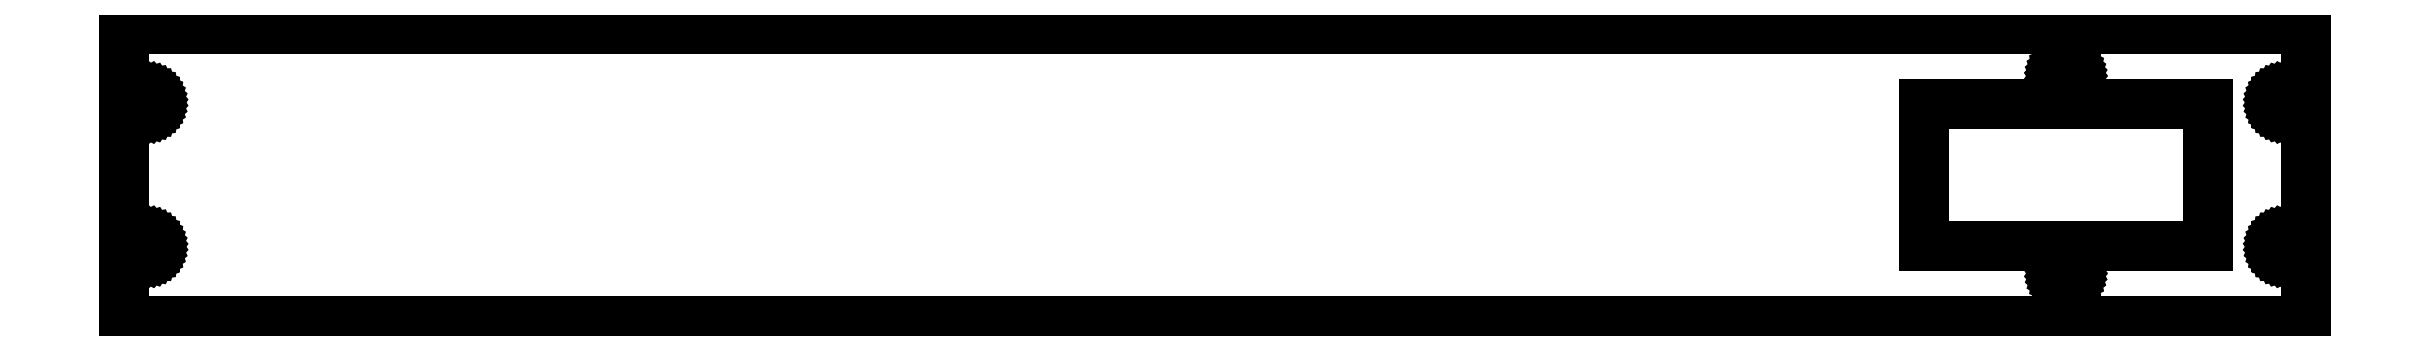
<metadata>
{"format":"dxf","ext":"dxf","renderer":"ezdxf+matplotlib","layout":"modelspace","background":"white","min_lineweight":24,"dpi":150}
</metadata>
<code>
0
SECTION
2
ENTITIES
0
LINE
8
0
10
438.6
20
58.75
11
0
21
58.75
0
LINE
8
0
10
0
20
58.75
11
0
21
0
0
LINE
8
0
10
0
20
0
11
438.6
21
0
0
LINE
8
0
10
438.6
20
0
11
438.6
21
58.75
0
LINE
8
0
10
390.1
20
47.68
11
389.9
21
47.74
0
LINE
8
0
10
389.9
20
47.74
11
389.6
21
47.84
0
LINE
8
0
10
389.6
20
47.84
11
389.4
21
47.97
0
LINE
8
0
10
389.4
20
47.97
11
389.2
21
48.13
0
LINE
8
0
10
389.2
20
48.13
11
389.1
21
48.31
0
LINE
8
0
10
389.1
20
48.31
11
388.9
21
48.52
0
LINE
8
0
10
388.9
20
48.52
11
388.8
21
48.74
0
LINE
8
0
10
388.8
20
48.74
11
388.7
21
48.98
0
LINE
8
0
10
388.7
20
48.98
11
388.7
21
49.23
0
LINE
8
0
10
388.7
20
49.23
11
388.7
21
49.47
0
LINE
8
0
10
388.7
20
49.47
11
388.7
21
49.72
0
LINE
8
0
10
388.7
20
49.72
11
388.8
21
49.96
0
LINE
8
0
10
388.8
20
49.96
11
388.9
21
50.18
0
LINE
8
0
10
388.9
20
50.18
11
389.1
21
50.39
0
LINE
8
0
10
389.1
20
50.39
11
389.2
21
50.57
0
LINE
8
0
10
389.2
20
50.57
11
389.4
21
50.73
0
LINE
8
0
10
389.4
20
50.73
11
389.6
21
50.86
0
LINE
8
0
10
389.6
20
50.86
11
389.9
21
50.96
0
LINE
8
0
10
389.9
20
50.96
11
390.1
21
51.02
0
LINE
8
0
10
390.1
20
51.02
11
390.3
21
51.05
0
LINE
8
0
10
390.3
20
51.05
11
390.6
21
51.04
0
LINE
8
0
10
390.6
20
51.04
11
390.8
21
50.99
0
LINE
8
0
10
390.8
20
50.99
11
391.1
21
50.91
0
LINE
8
0
10
391.1
20
50.91
11
391.3
21
50.8
0
LINE
8
0
10
391.3
20
50.8
11
391.5
21
50.66
0
LINE
8
0
10
391.5
20
50.66
11
391.7
21
50.48
0
LINE
8
0
10
391.7
20
50.48
11
391.8
21
50.29
0
LINE
8
0
10
391.8
20
50.29
11
391.9
21
50.07
0
LINE
8
0
10
391.9
20
50.07
11
392
21
49.84
0
LINE
8
0
10
392
20
49.84
11
392.1
21
49.6
0
LINE
8
0
10
392.1
20
49.6
11
392.1
21
49.35
0
LINE
8
0
10
392.1
20
49.35
11
392.1
21
49.1
0
LINE
8
0
10
392.1
20
49.1
11
392
21
48.86
0
LINE
8
0
10
392
20
48.86
11
391.9
21
48.63
0
LINE
8
0
10
391.9
20
48.63
11
391.8
21
48.41
0
LINE
8
0
10
391.8
20
48.41
11
391.7
21
48.22
0
LINE
8
0
10
391.7
20
48.22
11
391.5
21
48.04
0
LINE
8
0
10
391.5
20
48.04
11
391.3
21
47.9
0
LINE
8
0
10
391.3
20
47.9
11
391.1
21
47.79
0
LINE
8
0
10
391.1
20
47.79
11
390.8
21
47.71
0
LINE
8
0
10
390.8
20
47.71
11
390.6
21
47.66
0
LINE
8
0
10
390.6
20
47.66
11
390.3
21
47.65
0
LINE
8
0
10
390.3
20
47.65
11
390.1
21
47.68
0
LINE
8
0
10
434.1
20
42.33
11
433.9
21
42.39
0
LINE
8
0
10
433.9
20
42.39
11
433.6
21
42.49
0
LINE
8
0
10
433.6
20
42.49
11
433.4
21
42.62
0
LINE
8
0
10
433.4
20
42.62
11
433.2
21
42.78
0
LINE
8
0
10
433.2
20
42.78
11
433.1
21
42.96
0
LINE
8
0
10
433.1
20
42.96
11
432.9
21
43.17
0
LINE
8
0
10
432.9
20
43.17
11
432.8
21
43.39
0
LINE
8
0
10
432.8
20
43.39
11
432.7
21
43.63
0
LINE
8
0
10
432.7
20
43.63
11
432.7
21
43.88
0
LINE
8
0
10
432.7
20
43.88
11
432.7
21
44.12
0
LINE
8
0
10
432.7
20
44.12
11
432.7
21
44.37
0
LINE
8
0
10
432.7
20
44.37
11
432.8
21
44.61
0
LINE
8
0
10
432.8
20
44.61
11
432.9
21
44.83
0
LINE
8
0
10
432.9
20
44.83
11
433.1
21
45.04
0
LINE
8
0
10
433.1
20
45.04
11
433.2
21
45.22
0
LINE
8
0
10
433.2
20
45.22
11
433.4
21
45.38
0
LINE
8
0
10
433.4
20
45.38
11
433.6
21
45.51
0
LINE
8
0
10
433.6
20
45.51
11
433.9
21
45.61
0
LINE
8
0
10
433.9
20
45.61
11
434.1
21
45.67
0
LINE
8
0
10
434.1
20
45.67
11
434.3
21
45.7
0
LINE
8
0
10
434.3
20
45.7
11
434.6
21
45.69
0
LINE
8
0
10
434.6
20
45.69
11
434.8
21
45.64
0
LINE
8
0
10
434.8
20
45.64
11
435.1
21
45.56
0
LINE
8
0
10
435.1
20
45.56
11
435.3
21
45.45
0
LINE
8
0
10
435.3
20
45.45
11
435.5
21
45.31
0
LINE
8
0
10
435.5
20
45.31
11
435.7
21
45.13
0
LINE
8
0
10
435.7
20
45.13
11
435.8
21
44.94
0
LINE
8
0
10
435.8
20
44.94
11
435.9
21
44.72
0
LINE
8
0
10
435.9
20
44.72
11
436
21
44.49
0
LINE
8
0
10
436
20
44.49
11
436.1
21
44.25
0
LINE
8
0
10
436.1
20
44.25
11
436.1
21
44
0
LINE
8
0
10
436.1
20
44
11
436.1
21
43.75
0
LINE
8
0
10
436.1
20
43.75
11
436
21
43.51
0
LINE
8
0
10
436
20
43.51
11
435.9
21
43.28
0
LINE
8
0
10
435.9
20
43.28
11
435.8
21
43.06
0
LINE
8
0
10
435.8
20
43.06
11
435.7
21
42.87
0
LINE
8
0
10
435.7
20
42.87
11
435.5
21
42.69
0
LINE
8
0
10
435.5
20
42.69
11
435.3
21
42.55
0
LINE
8
0
10
435.3
20
42.55
11
435.1
21
42.44
0
LINE
8
0
10
435.1
20
42.44
11
434.8
21
42.36
0
LINE
8
0
10
434.8
20
42.36
11
434.6
21
42.31
0
LINE
8
0
10
434.6
20
42.31
11
434.3
21
42.3
0
LINE
8
0
10
434.3
20
42.3
11
434.1
21
42.33
0
LINE
8
0
10
4.314
20
42.31
11
4.07
21
42.36
0
LINE
8
0
10
4.07
20
42.36
11
3.835
21
42.44
0
LINE
8
0
10
3.835
20
42.44
11
3.614
21
42.55
0
LINE
8
0
10
3.614
20
42.55
11
3.413
21
42.69
0
LINE
8
0
10
3.413
20
42.69
11
3.234
21
42.87
0
LINE
8
0
10
3.234
20
42.87
11
3.082
21
43.06
0
LINE
8
0
10
3.082
20
43.06
11
2.961
21
43.28
0
LINE
8
0
10
2.961
20
43.28
11
2.872
21
43.51
0
LINE
8
0
10
2.872
20
43.51
11
2.818
21
43.75
0
LINE
8
0
10
2.818
20
43.75
11
2.8
21
44
0
LINE
8
0
10
2.8
20
44
11
2.818
21
44.25
0
LINE
8
0
10
2.818
20
44.25
11
2.872
21
44.49
0
LINE
8
0
10
2.872
20
44.49
11
2.961
21
44.72
0
LINE
8
0
10
2.961
20
44.72
11
3.082
21
44.94
0
LINE
8
0
10
3.082
20
44.94
11
3.234
21
45.13
0
LINE
8
0
10
3.234
20
45.13
11
3.413
21
45.31
0
LINE
8
0
10
3.413
20
45.31
11
3.614
21
45.45
0
LINE
8
0
10
3.614
20
45.45
11
3.835
21
45.56
0
LINE
8
0
10
3.835
20
45.56
11
4.07
21
45.64
0
LINE
8
0
10
4.07
20
45.64
11
4.314
21
45.69
0
LINE
8
0
10
4.314
20
45.69
11
4.562
21
45.7
0
LINE
8
0
10
4.562
20
45.7
11
4.809
21
45.67
0
LINE
8
0
10
4.809
20
45.67
11
5.049
21
45.61
0
LINE
8
0
10
5.049
20
45.61
11
5.277
21
45.51
0
LINE
8
0
10
5.277
20
45.51
11
5.489
21
45.38
0
LINE
8
0
10
5.489
20
45.38
11
5.68
21
45.22
0
LINE
8
0
10
5.68
20
45.22
11
5.846
21
45.04
0
LINE
8
0
10
5.846
20
45.04
11
5.982
21
44.83
0
LINE
8
0
10
5.982
20
44.83
11
6.088
21
44.61
0
LINE
8
0
10
6.088
20
44.61
11
6.159
21
44.37
0
LINE
8
0
10
6.159
20
44.37
11
6.195
21
44.12
0
LINE
8
0
10
6.195
20
44.12
11
6.195
21
43.88
0
LINE
8
0
10
6.195
20
43.88
11
6.159
21
43.63
0
LINE
8
0
10
6.159
20
43.63
11
6.088
21
43.39
0
LINE
8
0
10
6.088
20
43.39
11
5.982
21
43.17
0
LINE
8
0
10
5.982
20
43.17
11
5.846
21
42.96
0
LINE
8
0
10
5.846
20
42.96
11
5.68
21
42.78
0
LINE
8
0
10
5.68
20
42.78
11
5.489
21
42.62
0
LINE
8
0
10
5.489
20
42.62
11
5.277
21
42.49
0
LINE
8
0
10
5.277
20
42.49
11
5.049
21
42.39
0
LINE
8
0
10
5.049
20
42.39
11
4.809
21
42.33
0
LINE
8
0
10
4.809
20
42.33
11
4.562
21
42.3
0
LINE
8
0
10
4.562
20
42.3
11
4.314
21
42.31
0
LINE
8
0
10
361.9
20
15.25
11
361.9
21
43.75
0
LINE
8
0
10
361.9
20
43.75
11
418.9
21
43.75
0
LINE
8
0
10
418.9
20
43.75
11
418.9
21
15.25
0
LINE
8
0
10
418.9
20
15.25
11
361.9
21
15.25
0
LINE
8
0
10
4.314
20
13.31
11
4.07
21
13.36
0
LINE
8
0
10
4.07
20
13.36
11
3.835
21
13.44
0
LINE
8
0
10
3.835
20
13.44
11
3.614
21
13.55
0
LINE
8
0
10
3.614
20
13.55
11
3.413
21
13.69
0
LINE
8
0
10
3.413
20
13.69
11
3.234
21
13.87
0
LINE
8
0
10
3.234
20
13.87
11
3.082
21
14.06
0
LINE
8
0
10
3.082
20
14.06
11
2.961
21
14.28
0
LINE
8
0
10
2.961
20
14.28
11
2.872
21
14.51
0
LINE
8
0
10
2.872
20
14.51
11
2.818
21
14.75
0
LINE
8
0
10
2.818
20
14.75
11
2.8
21
15
0
LINE
8
0
10
2.8
20
15
11
2.818
21
15.25
0
LINE
8
0
10
2.818
20
15.25
11
2.872
21
15.49
0
LINE
8
0
10
2.872
20
15.49
11
2.961
21
15.72
0
LINE
8
0
10
2.961
20
15.72
11
3.082
21
15.94
0
LINE
8
0
10
3.082
20
15.94
11
3.234
21
16.13
0
LINE
8
0
10
3.234
20
16.13
11
3.413
21
16.31
0
LINE
8
0
10
3.413
20
16.31
11
3.614
21
16.45
0
LINE
8
0
10
3.614
20
16.45
11
3.835
21
16.56
0
LINE
8
0
10
3.835
20
16.56
11
4.07
21
16.64
0
LINE
8
0
10
4.07
20
16.64
11
4.314
21
16.69
0
LINE
8
0
10
4.314
20
16.69
11
4.562
21
16.7
0
LINE
8
0
10
4.562
20
16.7
11
4.809
21
16.67
0
LINE
8
0
10
4.809
20
16.67
11
5.049
21
16.61
0
LINE
8
0
10
5.049
20
16.61
11
5.277
21
16.51
0
LINE
8
0
10
5.277
20
16.51
11
5.489
21
16.38
0
LINE
8
0
10
5.489
20
16.38
11
5.68
21
16.22
0
LINE
8
0
10
5.68
20
16.22
11
5.846
21
16.04
0
LINE
8
0
10
5.846
20
16.04
11
5.982
21
15.83
0
LINE
8
0
10
5.982
20
15.83
11
6.088
21
15.61
0
LINE
8
0
10
6.088
20
15.61
11
6.159
21
15.37
0
LINE
8
0
10
6.159
20
15.37
11
6.195
21
15.12
0
LINE
8
0
10
6.195
20
15.12
11
6.195
21
14.88
0
LINE
8
0
10
6.195
20
14.88
11
6.159
21
14.63
0
LINE
8
0
10
6.159
20
14.63
11
6.088
21
14.39
0
LINE
8
0
10
6.088
20
14.39
11
5.982
21
14.17
0
LINE
8
0
10
5.982
20
14.17
11
5.846
21
13.96
0
LINE
8
0
10
5.846
20
13.96
11
5.68
21
13.78
0
LINE
8
0
10
5.68
20
13.78
11
5.489
21
13.62
0
LINE
8
0
10
5.489
20
13.62
11
5.277
21
13.49
0
LINE
8
0
10
5.277
20
13.49
11
5.049
21
13.39
0
LINE
8
0
10
5.049
20
13.39
11
4.809
21
13.33
0
LINE
8
0
10
4.809
20
13.33
11
4.562
21
13.3
0
LINE
8
0
10
4.562
20
13.3
11
4.314
21
13.31
0
LINE
8
0
10
434.1
20
13.33
11
433.9
21
13.39
0
LINE
8
0
10
433.9
20
13.39
11
433.6
21
13.49
0
LINE
8
0
10
433.6
20
13.49
11
433.4
21
13.62
0
LINE
8
0
10
433.4
20
13.62
11
433.2
21
13.78
0
LINE
8
0
10
433.2
20
13.78
11
433.1
21
13.96
0
LINE
8
0
10
433.1
20
13.96
11
432.9
21
14.17
0
LINE
8
0
10
432.9
20
14.17
11
432.8
21
14.39
0
LINE
8
0
10
432.8
20
14.39
11
432.7
21
14.63
0
LINE
8
0
10
432.7
20
14.63
11
432.7
21
14.88
0
LINE
8
0
10
432.7
20
14.88
11
432.7
21
15.12
0
LINE
8
0
10
432.7
20
15.12
11
432.7
21
15.37
0
LINE
8
0
10
432.7
20
15.37
11
432.8
21
15.61
0
LINE
8
0
10
432.8
20
15.61
11
432.9
21
15.83
0
LINE
8
0
10
432.9
20
15.83
11
433.1
21
16.04
0
LINE
8
0
10
433.1
20
16.04
11
433.2
21
16.22
0
LINE
8
0
10
433.2
20
16.22
11
433.4
21
16.38
0
LINE
8
0
10
433.4
20
16.38
11
433.6
21
16.51
0
LINE
8
0
10
433.6
20
16.51
11
433.9
21
16.61
0
LINE
8
0
10
433.9
20
16.61
11
434.1
21
16.67
0
LINE
8
0
10
434.1
20
16.67
11
434.3
21
16.7
0
LINE
8
0
10
434.3
20
16.7
11
434.6
21
16.69
0
LINE
8
0
10
434.6
20
16.69
11
434.8
21
16.64
0
LINE
8
0
10
434.8
20
16.64
11
435.1
21
16.56
0
LINE
8
0
10
435.1
20
16.56
11
435.3
21
16.45
0
LINE
8
0
10
435.3
20
16.45
11
435.5
21
16.31
0
LINE
8
0
10
435.5
20
16.31
11
435.7
21
16.13
0
LINE
8
0
10
435.7
20
16.13
11
435.8
21
15.94
0
LINE
8
0
10
435.8
20
15.94
11
435.9
21
15.72
0
LINE
8
0
10
435.9
20
15.72
11
436
21
15.49
0
LINE
8
0
10
436
20
15.49
11
436.1
21
15.25
0
LINE
8
0
10
436.1
20
15.25
11
436.1
21
15
0
LINE
8
0
10
436.1
20
15
11
436.1
21
14.75
0
LINE
8
0
10
436.1
20
14.75
11
436
21
14.51
0
LINE
8
0
10
436
20
14.51
11
435.9
21
14.28
0
LINE
8
0
10
435.9
20
14.28
11
435.8
21
14.06
0
LINE
8
0
10
435.8
20
14.06
11
435.7
21
13.87
0
LINE
8
0
10
435.7
20
13.87
11
435.5
21
13.69
0
LINE
8
0
10
435.5
20
13.69
11
435.3
21
13.55
0
LINE
8
0
10
435.3
20
13.55
11
435.1
21
13.44
0
LINE
8
0
10
435.1
20
13.44
11
434.8
21
13.36
0
LINE
8
0
10
434.8
20
13.36
11
434.6
21
13.31
0
LINE
8
0
10
434.6
20
13.31
11
434.3
21
13.3
0
LINE
8
0
10
434.3
20
13.3
11
434.1
21
13.33
0
LINE
8
0
10
390.1
20
7.978
11
389.9
21
8.041
0
LINE
8
0
10
389.9
20
8.041
11
389.6
21
8.138
0
LINE
8
0
10
389.6
20
8.138
11
389.4
21
8.267
0
LINE
8
0
10
389.4
20
8.267
11
389.2
21
8.426
0
LINE
8
0
10
389.2
20
8.426
11
389.1
21
8.611
0
LINE
8
0
10
389.1
20
8.611
11
388.9
21
8.818
0
LINE
8
0
10
388.9
20
8.818
11
388.8
21
9.043
0
LINE
8
0
10
388.8
20
9.043
11
388.7
21
9.28
0
LINE
8
0
10
388.7
20
9.28
11
388.7
21
9.526
0
LINE
8
0
10
388.7
20
9.526
11
388.7
21
9.774
0
LINE
8
0
10
388.7
20
9.774
11
388.7
21
10.02
0
LINE
8
0
10
388.7
20
10.02
11
388.8
21
10.26
0
LINE
8
0
10
388.8
20
10.26
11
388.9
21
10.48
0
LINE
8
0
10
388.9
20
10.48
11
389.1
21
10.69
0
LINE
8
0
10
389.1
20
10.69
11
389.2
21
10.87
0
LINE
8
0
10
389.2
20
10.87
11
389.4
21
11.03
0
LINE
8
0
10
389.4
20
11.03
11
389.6
21
11.16
0
LINE
8
0
10
389.6
20
11.16
11
389.9
21
11.26
0
LINE
8
0
10
389.9
20
11.26
11
390.1
21
11.32
0
LINE
8
0
10
390.1
20
11.32
11
390.3
21
11.35
0
LINE
8
0
10
390.3
20
11.35
11
390.6
21
11.34
0
LINE
8
0
10
390.6
20
11.34
11
390.8
21
11.29
0
LINE
8
0
10
390.8
20
11.29
11
391.1
21
11.21
0
LINE
8
0
10
391.1
20
11.21
11
391.3
21
11.1
0
LINE
8
0
10
391.3
20
11.1
11
391.5
21
10.96
0
LINE
8
0
10
391.5
20
10.96
11
391.7
21
10.78
0
LINE
8
0
10
391.7
20
10.78
11
391.8
21
10.59
0
LINE
8
0
10
391.8
20
10.59
11
391.9
21
10.37
0
LINE
8
0
10
391.9
20
10.37
11
392
21
10.14
0
LINE
8
0
10
392
20
10.14
11
392.1
21
9.898
0
LINE
8
0
10
392.1
20
9.898
11
392.1
21
9.65
0
LINE
8
0
10
392.1
20
9.65
11
392.1
21
9.402
0
LINE
8
0
10
392.1
20
9.402
11
392
21
9.16
0
LINE
8
0
10
392
20
9.16
11
391.9
21
8.928
0
LINE
8
0
10
391.9
20
8.928
11
391.8
21
8.712
0
LINE
8
0
10
391.8
20
8.712
11
391.7
21
8.516
0
LINE
8
0
10
391.7
20
8.516
11
391.5
21
8.343
0
LINE
8
0
10
391.5
20
8.343
11
391.3
21
8.199
0
LINE
8
0
10
391.3
20
8.199
11
391.1
21
8.085
0
LINE
8
0
10
391.1
20
8.085
11
390.8
21
8.005
0
LINE
8
0
10
390.8
20
8.005
11
390.6
21
7.96
0
LINE
8
0
10
390.6
20
7.96
11
390.3
21
7.951
0
LINE
8
0
10
390.3
20
7.951
11
390.1
21
7.978
0
ENDSEC
0
EOF

</code>
